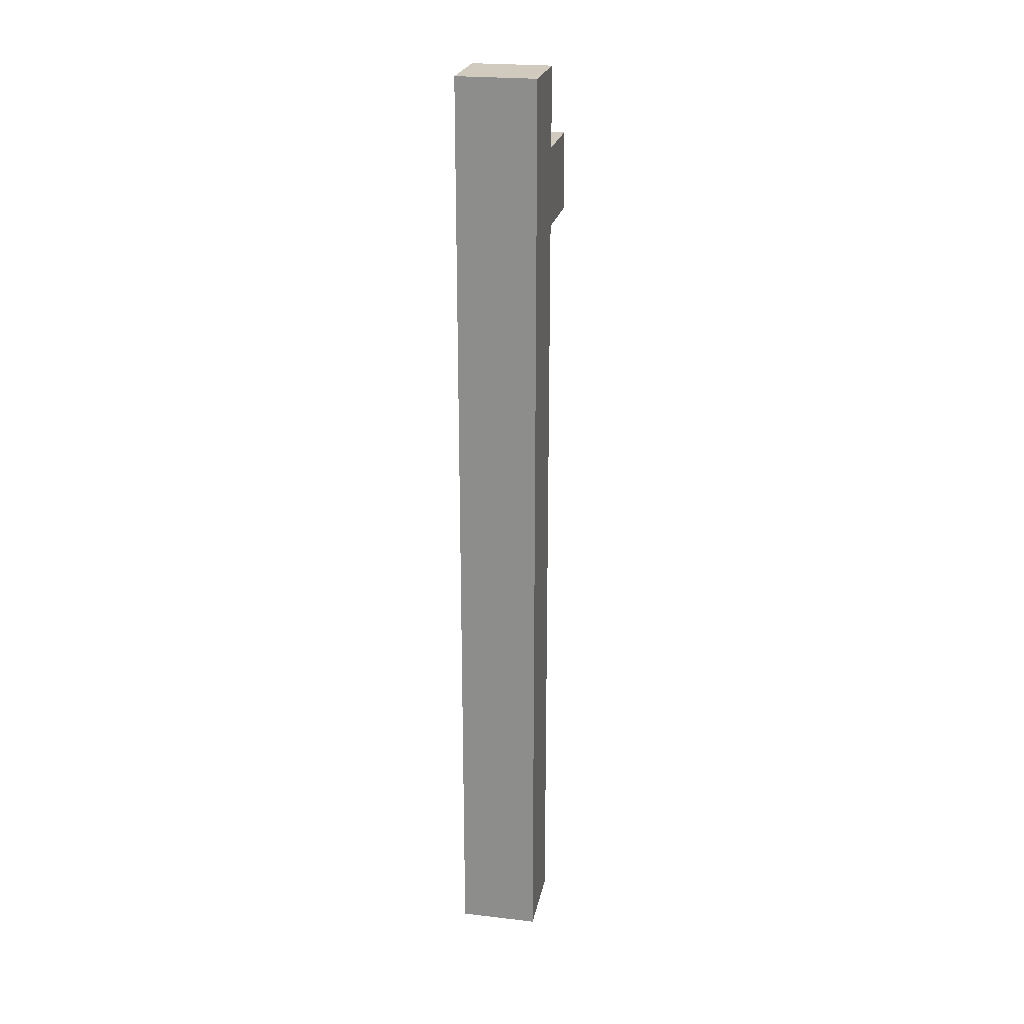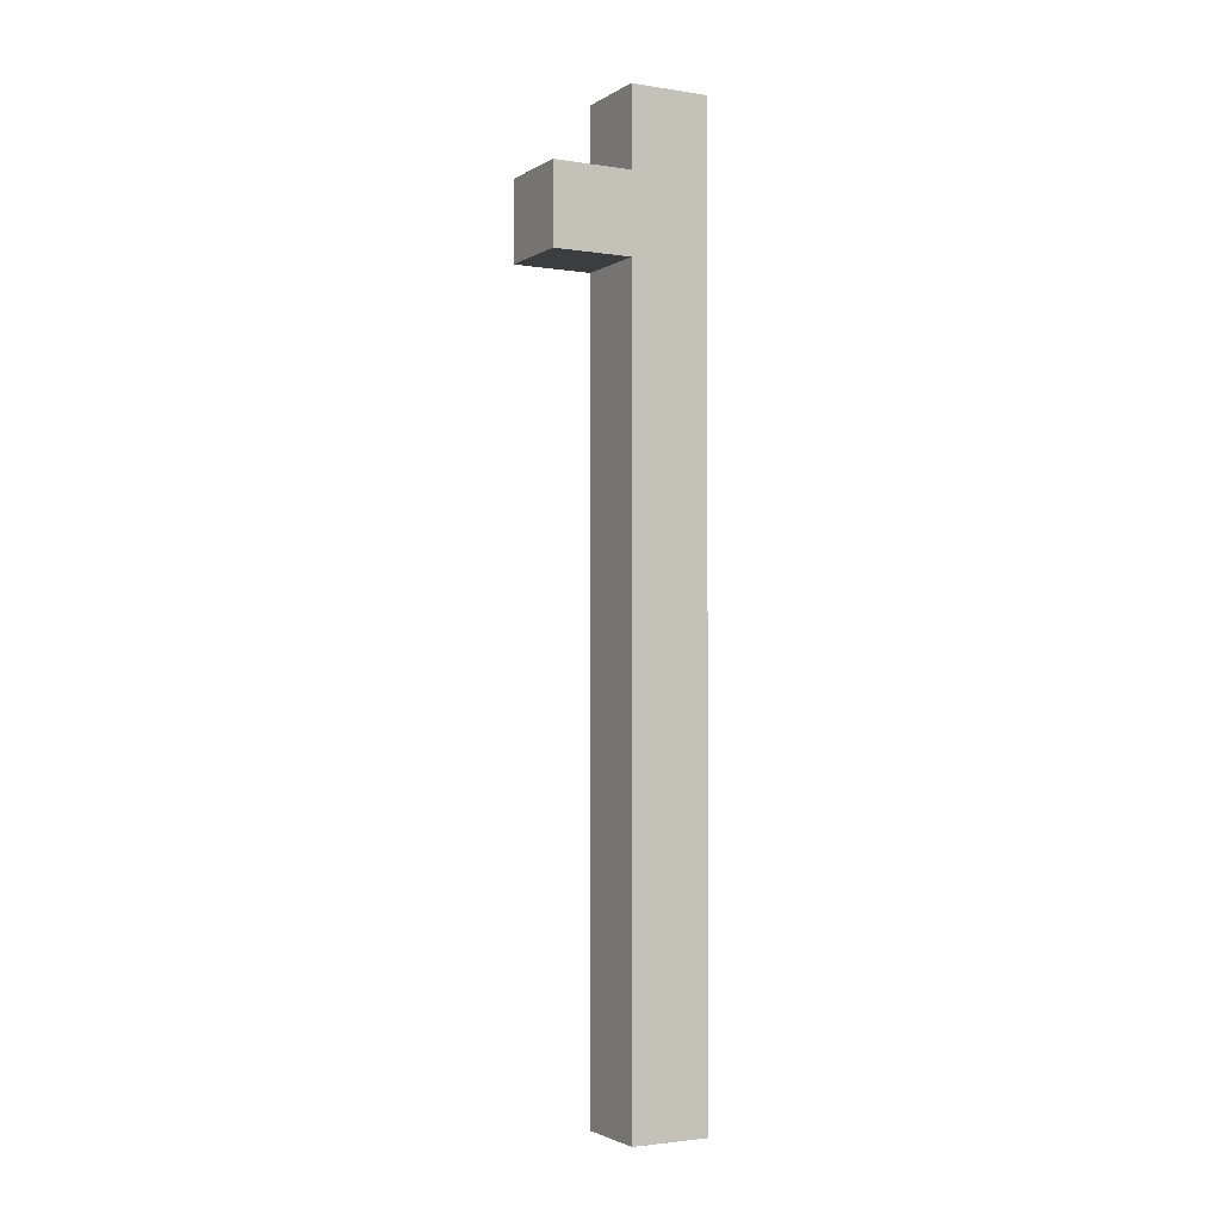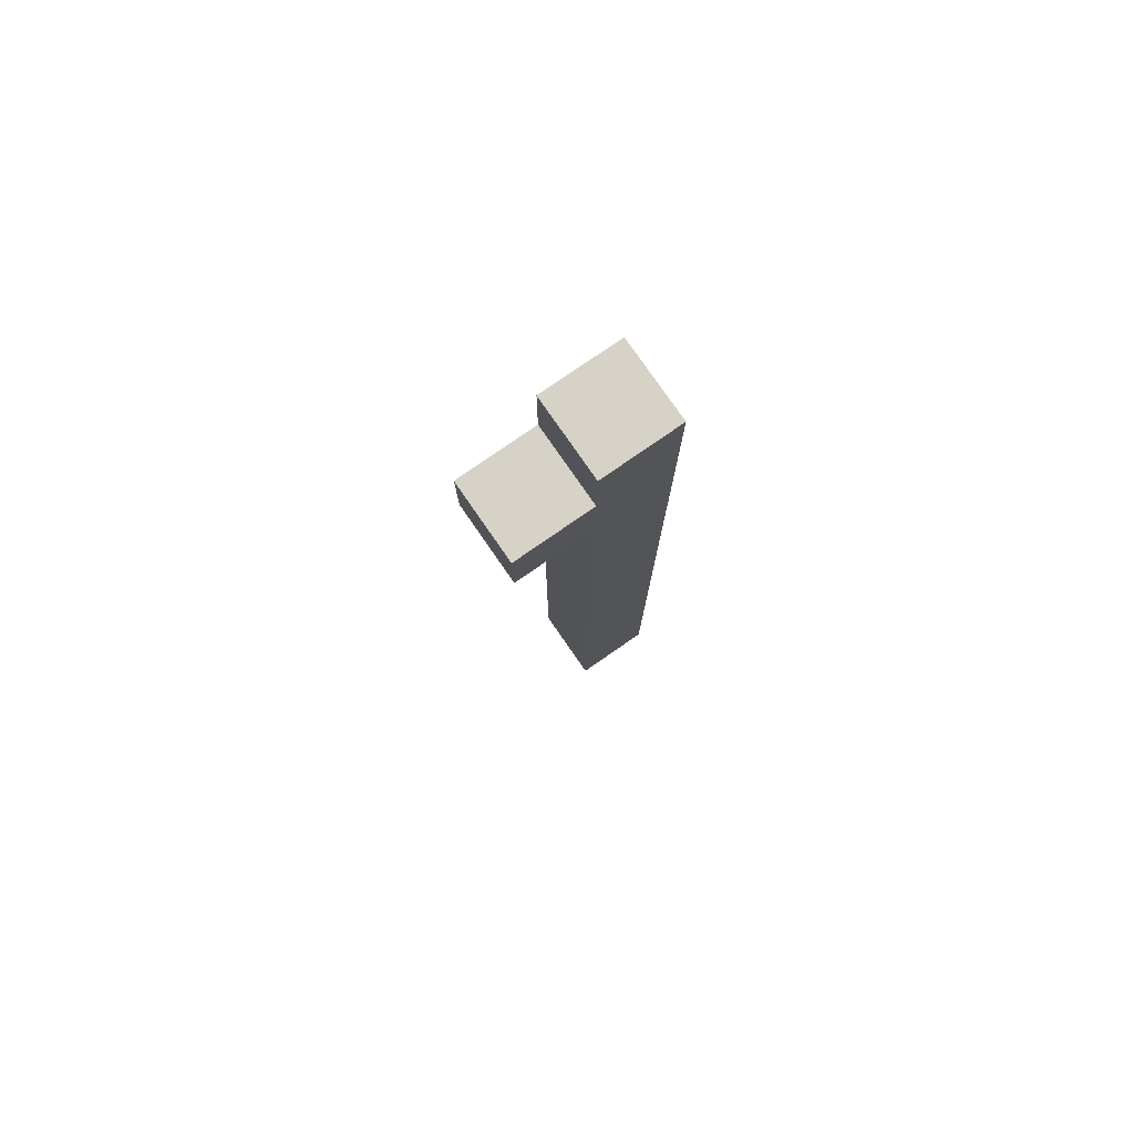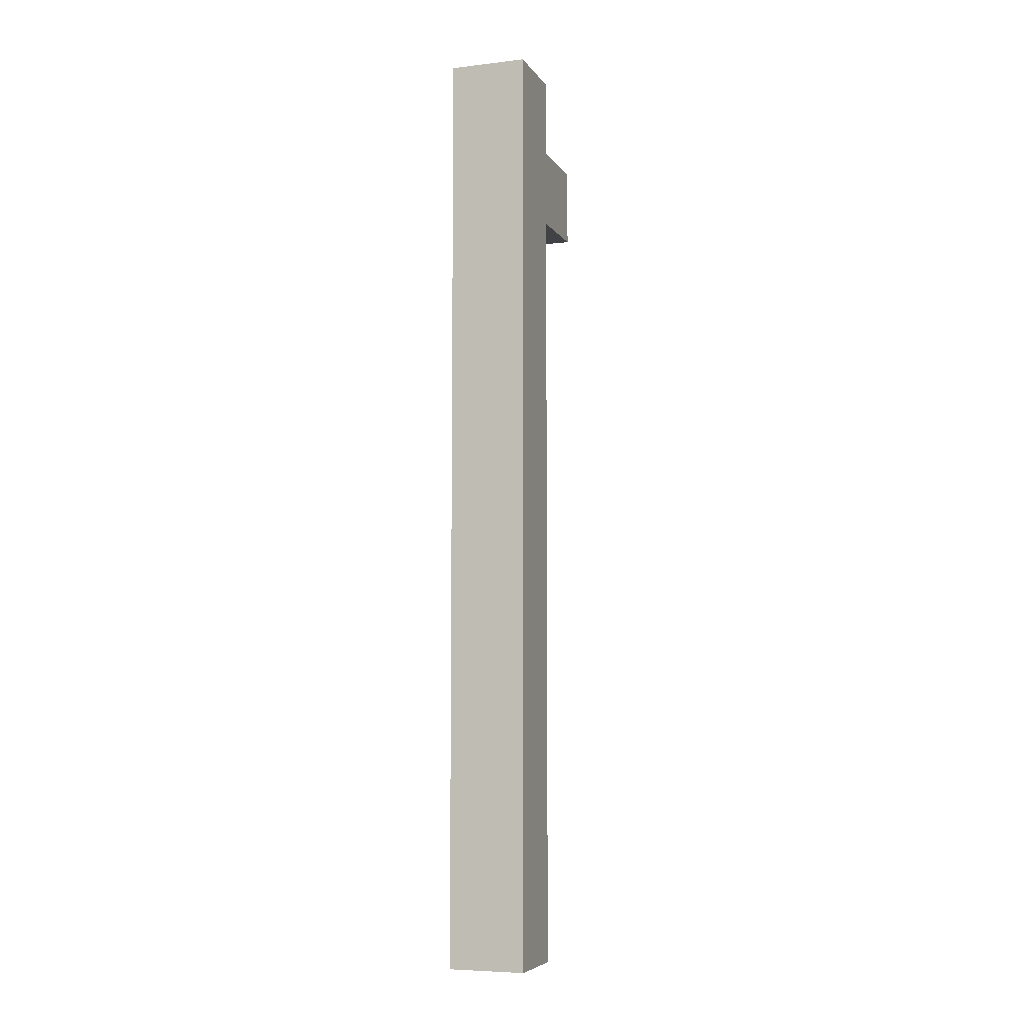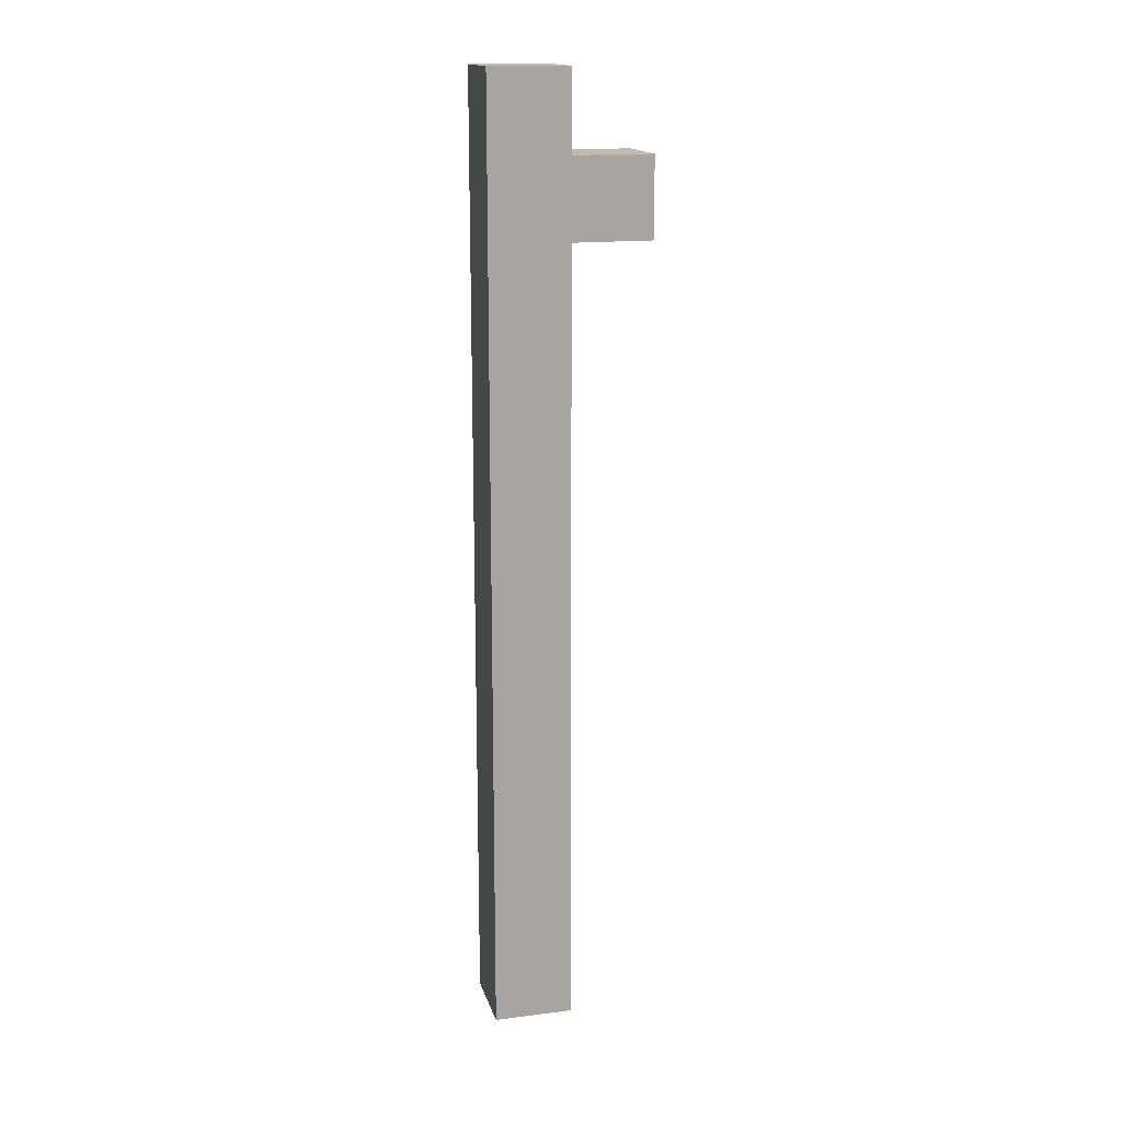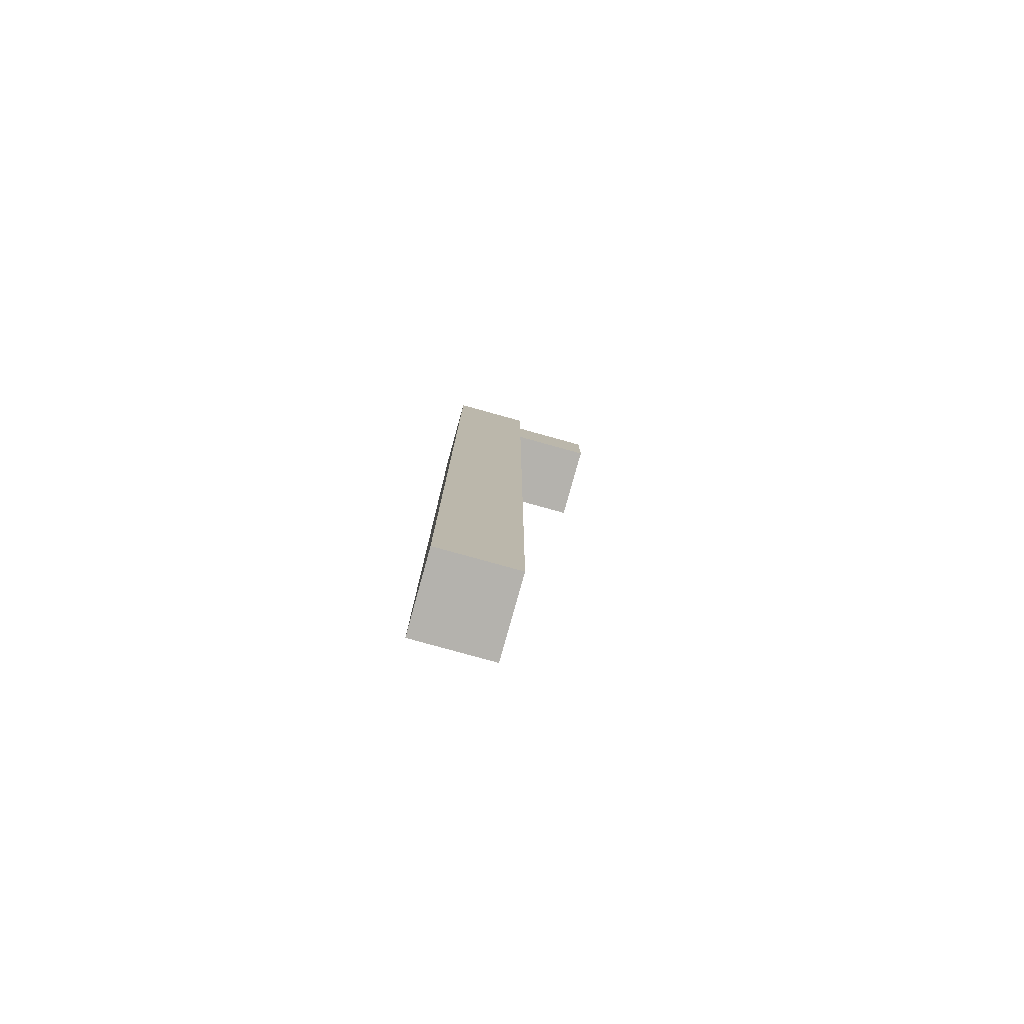
<metadata>
{"format":"obj","ext":"obj","renderer":"f3d","projection":"perspective","resolution":1024,"background":"white","views":[{"elev":23.3,"azim":11.1,"up":"+Z"},{"elev":-2.6,"azim":-118.5,"up":"+Z"},{"elev":78.5,"azim":-124.7,"up":"+Z"},{"elev":-6.5,"azim":19.1,"up":"+Z"},{"elev":16.1,"azim":75.6,"up":"+Z"},{"elev":-79.6,"azim":74.5,"up":"+Z"}]}
</metadata>
<code>
o Warship_Canon4
v -0.5 -0.6 3.7
v -0.5 -0.6 3.6
v -0.5 -0.6 3.5
v -0.5 -0.6 2.5
v -0.5 -0.5 3.7
v -0.5 -0.5 3.6
v -0.5 -0.5 3.5
v -0.5 -0.5 2.5
v -0.5 -0.4 3.6
v -0.5 -0.4 3.5
v -0.4 -0.6 3.7
v -0.4 -0.6 3.6
v -0.4 -0.6 3.5
v -0.4 -0.6 2.5
v -0.4 -0.5 3.7
v -0.4 -0.5 3.6
v -0.4 -0.5 3.5
v -0.4 -0.5 2.5
v -0.4 -0.4 3.6
v -0.4 -0.4 3.5
v -0.5 -0.6 3.7
v -0.5 -0.5 3.7
v -0.4 -0.6 3.7
v -0.4 -0.5 3.7
v -0.5 -0.5 3.6
v -0.5 -0.4 3.6
v -0.4 -0.5 3.6
v -0.4 -0.4 3.6
v -0.5 -0.5 3.5
v -0.5 -0.4 3.5
v -0.4 -0.5 3.5
v -0.4 -0.4 3.5
v -0.5 -0.6 2.5
v -0.5 -0.5 2.5
v -0.4 -0.6 2.5
v -0.4 -0.5 2.5
v -0.5 -0.6 3.7
v -0.4 -0.6 3.7
v -0.5 -0.6 3.6
v -0.4 -0.6 3.6
v -0.5 -0.6 3.5
v -0.4 -0.6 3.5
v -0.5 -0.6 2.5
v -0.4 -0.6 2.5
v -0.5 -0.5 3.7
v -0.4 -0.5 3.7
v -0.5 -0.5 3.6
v -0.4 -0.5 3.6
v -0.5 -0.5 3.5
v -0.4 -0.5 3.5
v -0.5 -0.5 2.5
v -0.4 -0.5 2.5
v -0.5 -0.4 3.6
v -0.4 -0.4 3.6
v -0.5 -0.4 3.5
v -0.4 -0.4 3.5
f 5 2 1
f 6 3 2
f 6 2 5
f 7 4 3
f 7 3 6
f 8 4 7
f 9 7 6
f 10 7 9
f 11 12 15
f 12 13 16
f 15 12 16
f 13 14 17
f 16 13 17
f 17 14 18
f 16 17 19
f 19 17 20
f 23 22 21
f 24 22 23
f 27 26 25
f 28 26 27
f 29 30 31
f 31 30 32
f 33 34 35
f 35 34 36
f 39 38 37
f 40 38 39
f 41 40 39
f 42 40 41
f 43 42 41
f 44 42 43
f 45 46 47
f 47 46 48
f 49 50 51
f 51 50 52
f 53 54 55
f 55 54 56

</code>
